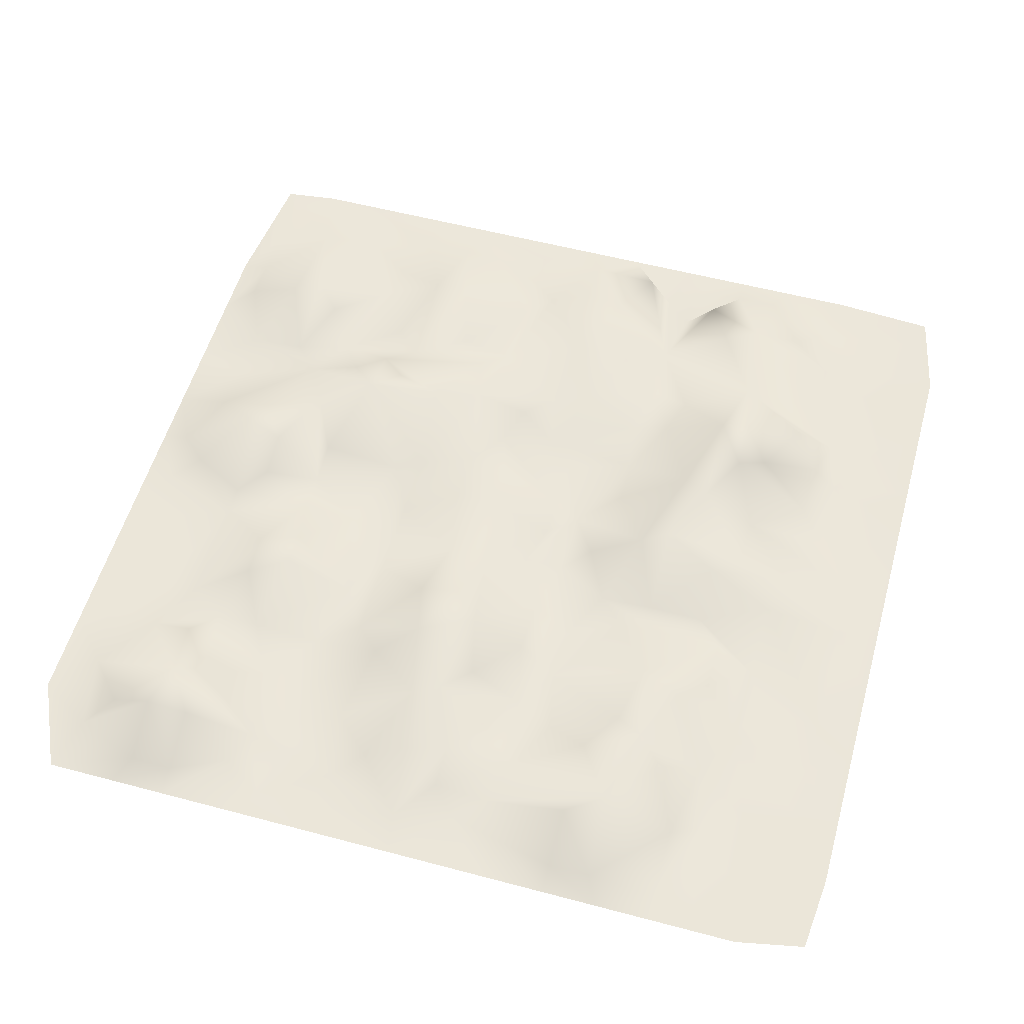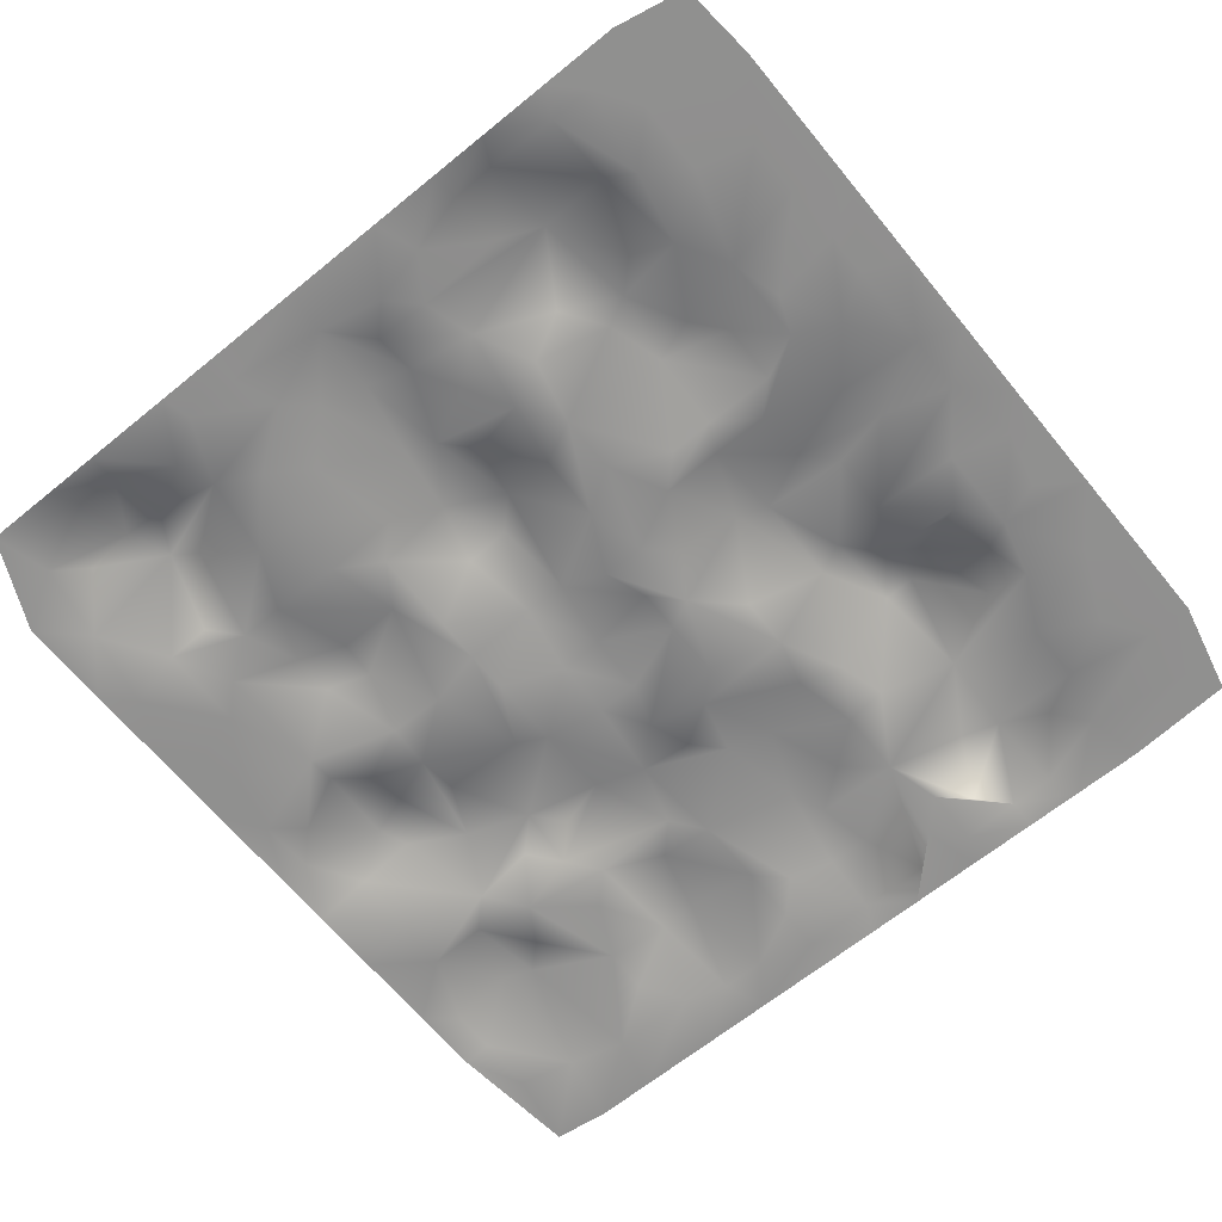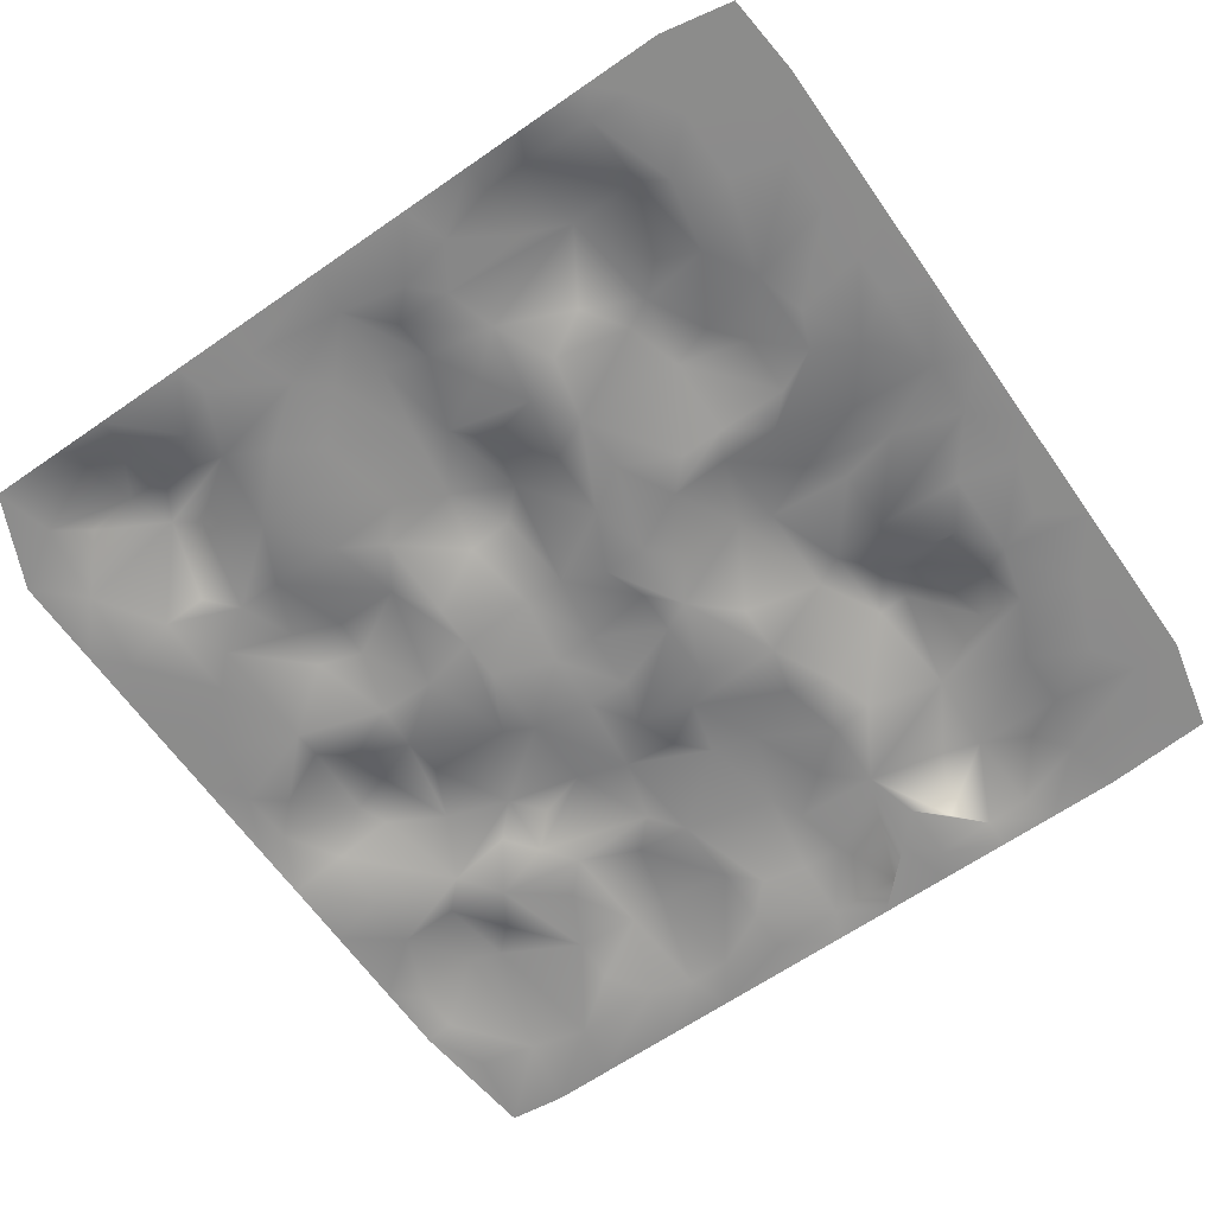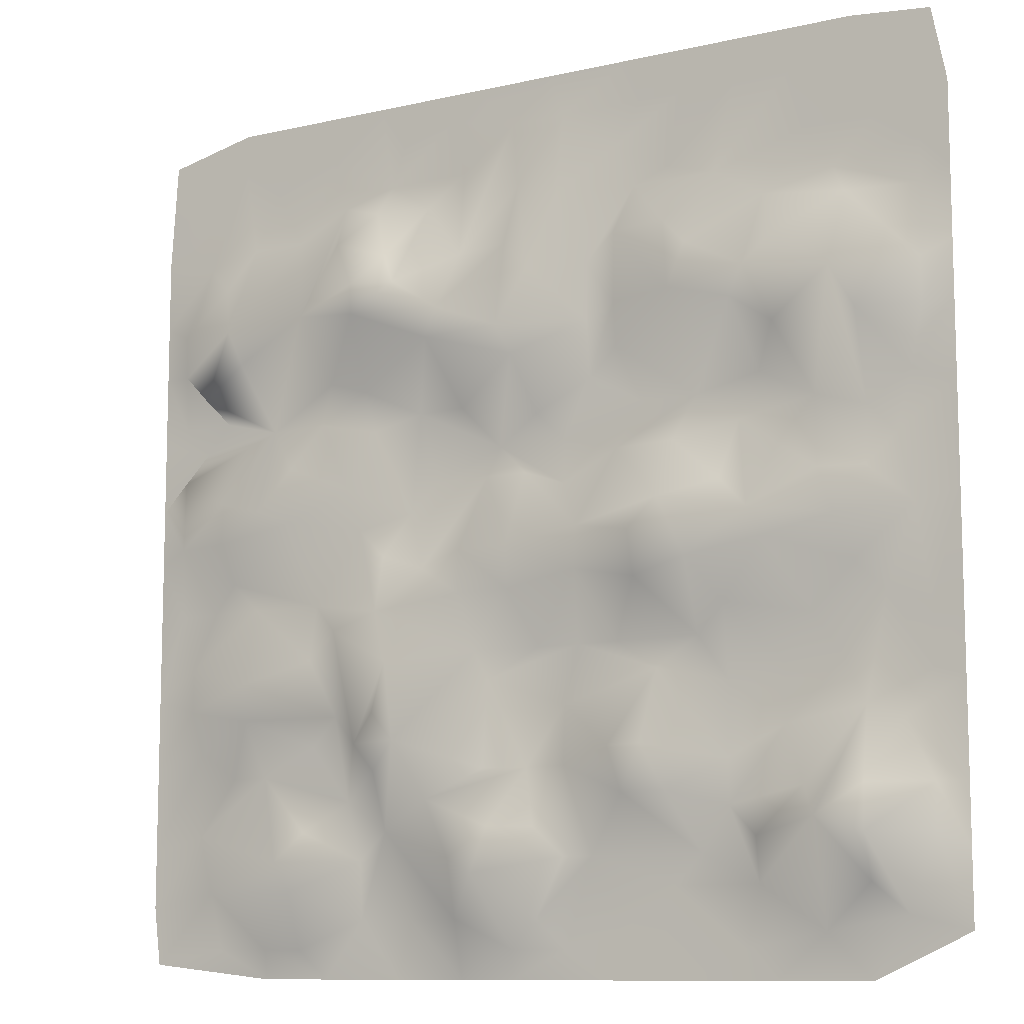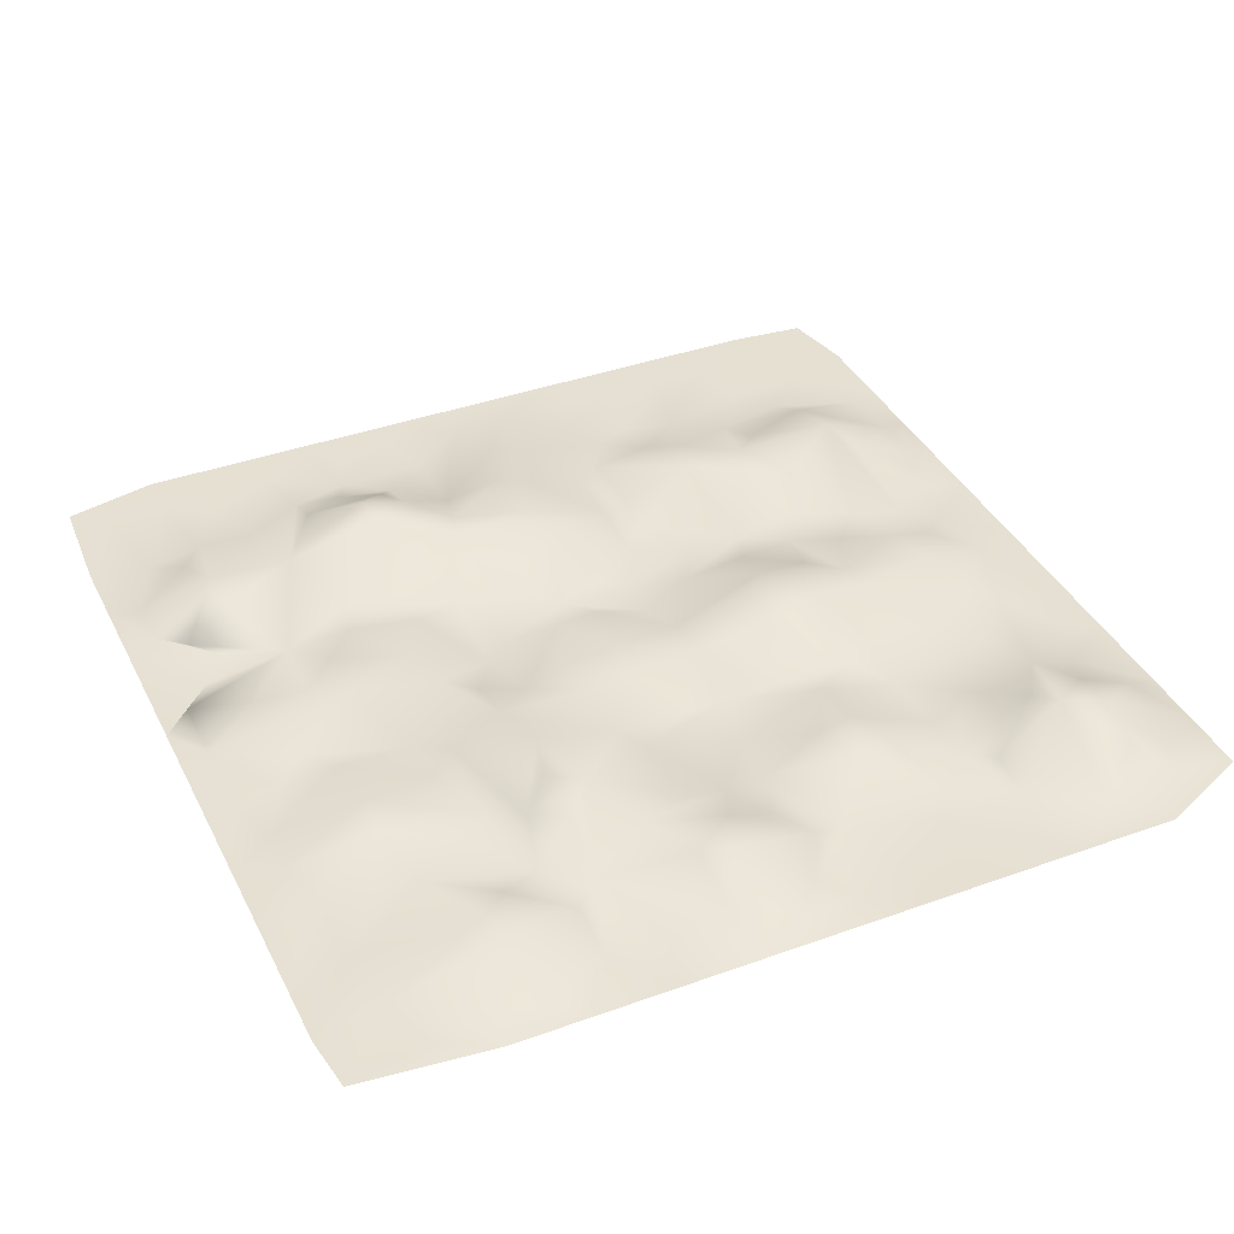
<metadata>
{"format":"obj","ext":"obj","renderer":"f3d","projection":"perspective","resolution":1024,"background":"white","views":[{"elev":55.1,"azim":-74.3,"up":"+Y"},{"elev":-65.5,"azim":-50.7,"up":"+Y"},{"elev":-64.1,"azim":-55.0,"up":"+Y"},{"elev":-10.2,"azim":-149.6,"up":"+Z"},{"elev":38.4,"azim":155.5,"up":"+Y"}]}
</metadata>
<code>
o Col_Mesh.013
v 3.387 0.8175 -5
v 4.919 0.8175 -4.839
v 4.032 0.8175 -4.677
v 3.387 0.8639 -4.677
v 2.581 0.8175 -5
v 2.903 0.884 -4.681
v 2.097 0.831 -4.355
v 1.613 0.8175 -5
v 1.452 0.8318 -4.355
v 0.8065 0.8175 -5
v 0.8065 0.9799 -4.355
v 0.1613 0.8666 -4.677
v 0.1613 0.8175 -5
v -0.4839 0.8175 -4.677
v -0.9677 0.8175 -5
v -1.129 0.8175 -4.516
v -1.613 0.8175 -4.677
v -1.935 0.8175 -5
v -2.581 0.8175 -4.677
v -2.903 0.8175 -5
v -3.469 0.8384 -4.512
v -3.952 0.8175 -5
v -4.355 0.8358 -4.355
v -5 0.8175 -4.516
v -4.683 0.9062 -3.549
v -1.774 0.8175 -4.032
v -0.8065 0.8301 -3.71
v -0.1613 0.9028 -4.355
v 0.4839 1.202 -3.874
v 2.902 1.133 -4.04
v 4.188 0.8263 -4.031
v 5 0.8175 -4.194
v 1.774 0.8748 -3.387
v 0.8065 1.139 -3.71
v -2.742 0.8358 -4.032
v -3.544 1.308 -3.386
v -4.032 1.025 -4.032
v -5 0.8175 -3.71
v -4.042 1.23 -3.553
v -2.737 0.9042 -3.548
v -2.419 0.8497 -3.228
v -2.097 0.8297 -3.71
v -0.4839 0.8833 -3.71
v 2.097 0.8797 -3.71
v 3.065 1.176 -3.71
v 4.355 0.8175 -3.387
v 5 0.8175 -3.548
v 2.742 1.077 -3.387
v 0.3177 1.144 -3.381
v -0.1613 0.9799 -3.387
v -0.4839 0.8735 -2.742
v -1.774 1.051 -3.065
v -4.677 0.8802 -3.065
v -5 0.8175 -3.065
v -4.032 1.168 -3.065
v -3.387 1.168 -3.065
v -1.288 1.093 -3.07
v 0.001272 0.8239 -2.746
v 1.129 1.085 -3.065
v 2.256 0.894 -3.063
v 3.387 0.9193 -2.742
v 3.869 0.8463 -2.742
v 4.355 0.8297 -2.419
v 5 0.8175 -2.581
v 1.774 1.138 -2.742
v 1.452 1.26 -2.419
v 0.4839 0.94 -2.742
v -1.124 1.094 -2.579
v -1.538 1.149 -2.573
v -2.419 0.8735 -2.742
v -3.065 0.8358 -2.419
v -3.951 0.8391 -2.26
v -4.355 0.8358 -2.419
v -5 0.8175 -2.016
v 2.097 1.046 -2.419
v 2.742 0.8905 -2.419
v 3.55 1.102 -2.102
v 4.512 0.8241 -1.935
v 2.419 0.9275 -2.097
v 1.774 1.179 -2.097
v 0.4839 0.8342 -1.774
v -0.4839 0.8297 -2.097
v -2.417 0.8066 -1.941
v -4.677 0.8175 -1.935
v -4.192 0.8197 -1.128
v -3.71 0.8175 -1.774
v -3.065 0.8171 -1.774
v -1.614 0.8837 -1.77
v 0.6542 0.8368 -1.451
v 1.61 1.179 -1.536
v 2.419 0.9942 -1.129
v 3.547 1.154 -1.688
v 5 0.8175 -1.774
v 4.511 0.8226 -1.452
v 2.742 0.9946 -1.452
v -0.1613 0.8416 -1.452
v -0.6455 0.8182 -1.451
v -1.129 0.8463 -1.452
v -2.097 0.8701 -1.452
v -2.419 0.9348 -1.129
v -3.386 0.825 -1.289
v -4.677 0.8175 -1.29
v -5 0.8175 -1.29
v -0.6495 0.933 -0.6445
v 1.774 1.126 -0.9654
v 3.55 0.91 -0.8047
v 5 0.8175 -0.1613
v 4.677 0.8175 -0.8065
v 4.192 0.8327 -0.8064
v 2.742 0.871 -0.8064
v 0.8065 0.9377 -0.8065
v 0.1613 0.9754 -0.8065
v -1.452 1.092 -0.8065
v -2.1 1.188 -0.6515
v -2.905 1.014 -0.4819
v -3.872 0.9089 -0.8083
v -4.515 0.8302 -0.2418
v -5 0.8175 -0.1613
v -3.712 1.032 -0.3229
v -1.445 1.215 -0.3246
v 0.1614 1.006 -0.321
v 0.8079 0.9281 -0.3216
v 1.291 0.9204 -0.487
v 1.775 0.9589 -0.3259
v 3.87 0.9186 -0.4857
v 4.679 0.8562 -0.001317
v 4.034 0.9784 -0.002462
v 3.065 1.012 0.1613
v 2.096 0.9433 -0.002874
v -0.6531 0.8932 -0.1653
v -1.775 1.183 0.005363
v -2.742 1.032 -0.1613
v -4.355 0.827 0.4839
v -4.032 0.9255 0.1613
v -3.55 1.037 0.1644
v -2.419 1.001 0.1613
v 1.452 0.867 0.1613
v 3.467 1.04 0.3256
v 5 0.8175 0.4839
v 4.032 0.951 0.4839
v 3.065 0.9589 0.8064
v 2.258 0.9838 0.4839
v 1.129 0.8182 0.4839
v 0.4839 0.8416 0.4839
v -0.000188 0.8531 0.4849
v -0.4835 0.8308 0.3209
v -1.131 0.8361 0.6432
v -1.854 0.9245 0.642
v -3.065 0.9255 0.4839
v -5 0.8175 0.9677
v -4.032 0.827 0.8065
v -3.469 0.8511 0.9674
v -2.58 0.8188 0.8048
v -0.4839 0.8175 0.8065
v 0.3222 0.8241 0.8061
v 1.373 0.824 1.294
v 1.934 0.9111 1.13
v 4.677 0.8245 0.8065
v 5 0.8175 1.29
v 4.355 0.8245 1.129
v 3.387 0.8288 1.296
v 2.661 0.8928 1.29
v 0.8036 0.8561 1.296
v -0.1613 0.8704 1.129
v -0.8065 0.8329 1.452
v -1.452 0.8175 1.129
v -2.097 0.8179 1.129
v -2.823 0.8222 1.294
v -4.514 0.819 1.132
v -4.677 0.8887 1.774
v -5 0.8175 1.774
v -3.801 1.234 2.226
v -1.129 0.8298 1.774
v -0.000157 1.173 1.765
v 2.093 0.8853 1.622
v 4.032 0.858 1.452
v 4.677 0.8175 1.452
v 5 0.8175 2.097
v 4.677 0.858 2.097
v 4.355 0.8879 1.774
v 3.71 1.083 2.097
v 2.579 0.8496 1.777
v 1.129 1.142 2.097
v -1.922 1.154 2.252
v -2.581 1.025 2.099
v -3.065 1.016 1.774
v -4.032 1.104 1.774
v -4.681 0.9132 2.26
v -5 0.8175 2.419
v -2.742 1.04 2.419
v -1.128 0.874 2.26
v -0.8064 0.8884 2.097
v 0.1613 1.226 2.097
v 1.94 1.425 2.407
v 2.904 1.056 2.576
v 3.869 1.14 2.506
v 5 0.8175 2.742
v 4.68 0.8775 2.583
v 0.9714 1.16 2.42
v -0.8065 0.8796 2.742
v -3.877 0.9194 3.071
v -3.065 0.9676 2.742
v -2.902 0.8208 3.218
v -2.097 1.093 2.742
v -1.129 0.8566 3.065
v -0.1613 1.094 2.742
v 0.8065 0.9288 3.065
v 0.1613 1.037 3.065
v 1.452 1.327 2.742
v 1.941 1.446 2.75
v 4.032 0.9517 3.065
v 3.064 0.8135 3.543
v 1.607 1.257 3.081
v 1.293 0.8084 3.707
v 0.002305 0.9948 3.712
v -1.774 0.9567 3.065
v -2.339 0.8334 3.549
v -4.677 0.8175 3.065
v -5 0.8175 3.226
v -4.677 0.8175 3.548
v -3.71 0.8183 3.387
v -1.37 0.8237 3.548
v -0.4859 0.9939 3.548
v 2.419 1.007 3.387
v 2.417 0.8245 3.864
v 3.71 0.8251 3.546
v 4.355 0.8293 3.387
v 5 0.8175 3.548
v 1.935 0.8978 3.715
v -1.774 0.8175 3.71
v -3.387 0.8175 3.871
v -4.194 0.8175 3.871
v -5 0.8175 4.113
v -4.677 0.8175 4.274
v -1.129 0.8254 4.032
v -0.4834 0.8195 4.515
v 0.1605 0.8202 4.513
v 0.8065 0.8254 4.032
v 1.774 0.8175 4.032
v 3.387 0.8175 4.194
v 4.919 0.8175 4.758
v 4.516 0.8175 4.516
v 3.871 0.8175 4.516
v 2.581 0.8175 4.516
v -1.452 0.8175 4.516
v -1.935 0.8175 4.516
v -2.581 0.8175 4.516
v -3.226 0.8175 4.516
v -3.952 0.8175 4.516
v -4.839 0.8175 4.919
v 0.9677 0.8175 4.677
v 1.613 0.8175 4.516
v 3.871 0.8175 5
v 2.823 0.8175 5
v 1.935 0.8175 5
v 1.29 0.8175 5
v 0.6452 0.8175 5
v -0.3226 0.8176 5
v -1.29 0.8175 5
v -2.258 0.8175 5
v -3.226 0.8175 5
v -3.952 0.8175 5
f 3 2 1
f 4 3 1
f 6 4 5
f 4 1 5
f 7 6 5
f 7 5 8
f 9 7 8
f 11 9 10
f 9 8 10
f 12 11 10
f 12 10 13
f 14 12 13
f 14 13 15
f 16 14 15
f 17 16 15
f 17 15 18
f 19 17 18
f 19 18 20
f 21 19 20
f 21 20 22
f 23 21 22
f 23 22 24
f 24 25 23
f 19 26 17
f 26 16 17
f 16 27 14
f 27 28 14
f 28 12 14
f 28 29 12
f 29 11 12
f 7 30 6
f 30 4 6
f 31 3 4
f 31 32 2
f 31 2 3
f 31 4 30
f 33 7 9
f 34 33 11
f 33 9 11
f 34 11 29
f 27 16 26
f 35 26 19
f 35 19 21
f 36 35 21
f 37 36 21
f 37 21 23
f 38 25 24
f 25 39 23
f 39 37 23
f 39 36 37
f 40 35 36
f 40 41 35
f 41 42 35
f 42 26 35
f 42 27 26
f 27 43 28
f 43 29 28
f 33 44 7
f 44 45 30
f 44 30 7
f 45 31 30
f 45 46 31
f 46 47 32
f 46 32 31
f 48 45 44
f 49 34 29
f 50 49 43
f 49 29 43
f 51 50 43
f 27 51 43
f 41 52 42
f 54 53 38
f 53 25 38
f 53 39 25
f 53 55 39
f 55 36 39
f 56 41 40
f 56 40 36
f 52 57 42
f 57 27 42
f 57 51 27
f 58 49 50
f 58 59 49
f 59 34 49
f 59 33 34
f 60 44 33
f 60 48 44
f 60 61 48
f 61 45 48
f 61 62 46
f 61 46 45
f 62 63 46
f 63 64 47
f 63 47 46
f 65 60 33
f 66 65 33
f 59 66 33
f 67 66 59
f 67 59 58
f 51 58 50
f 68 51 57
f 69 68 57
f 69 57 52
f 70 69 52
f 70 52 41
f 72 71 56
f 72 56 36
f 72 36 55
f 73 55 53
f 74 73 54
f 73 53 54
f 72 55 73
f 71 41 56
f 71 70 41
f 66 75 65
f 75 60 65
f 76 61 60
f 76 77 61
f 77 62 61
f 77 63 62
f 78 64 63
f 79 77 76
f 79 76 60
f 79 60 75
f 80 75 66
f 81 66 67
f 81 67 58
f 82 58 51
f 68 82 51
f 83 70 71
f 84 72 73
f 74 84 73
f 84 85 72
f 85 86 72
f 86 71 72
f 86 87 71
f 87 83 71
f 88 70 83
f 88 69 70
f 88 68 69
f 88 82 68
f 82 81 58
f 89 66 81
f 89 90 66
f 90 80 66
f 91 79 75
f 92 77 79
f 92 78 77
f 78 63 77
f 93 64 78
f 94 93 78
f 92 94 78
f 95 92 79
f 91 95 79
f 90 75 80
f 96 89 81
f 97 96 81
f 97 81 82
f 97 82 88
f 98 97 88
f 99 98 88
f 99 88 83
f 100 83 87
f 101 100 87
f 101 87 86
f 85 101 86
f 102 85 84
f 103 102 84
f 103 84 74
f 100 99 83
f 104 97 98
f 104 96 97
f 105 91 90
f 91 75 90
f 106 94 92
f 108 107 93
f 108 93 94
f 109 108 94
f 109 94 106
f 110 106 95
f 106 92 95
f 110 95 91
f 105 110 91
f 111 105 89
f 105 90 89
f 112 111 89
f 112 89 96
f 104 112 96
f 113 104 98
f 114 113 99
f 113 98 99
f 114 99 100
f 115 114 100
f 115 100 101
f 116 115 101
f 116 101 85
f 117 116 85
f 117 85 102
f 118 117 102
f 118 102 103
f 117 119 116
f 119 115 116
f 120 113 114
f 120 104 113
f 104 121 112
f 121 122 112
f 122 111 112
f 122 123 111
f 123 105 111
f 123 124 105
f 110 125 106
f 125 109 106
f 125 126 109
f 126 108 109
f 126 107 108
f 127 126 125
f 128 127 125
f 128 125 110
f 129 110 105
f 129 105 124
f 130 121 104
f 120 130 104
f 131 120 114
f 132 131 114
f 132 114 115
f 119 132 115
f 118 133 117
f 133 134 117
f 134 135 117
f 135 119 117
f 135 132 119
f 136 131 132
f 131 130 120
f 137 124 123
f 137 129 124
f 129 128 110
f 138 127 128
f 126 139 107
f 140 126 127
f 138 140 127
f 141 138 128
f 142 141 128
f 142 128 129
f 137 142 129
f 143 137 123
f 144 143 123
f 144 123 122
f 144 122 121
f 145 144 121
f 145 121 130
f 145 130 146
f 147 146 130
f 147 130 131
f 148 147 131
f 148 131 136
f 135 149 132
f 150 133 118
f 151 134 133
f 151 152 134
f 152 135 134
f 152 153 149
f 152 149 135
f 153 132 149
f 153 136 132
f 153 148 136
f 147 154 146
f 154 155 146
f 155 145 146
f 155 144 145
f 155 156 143
f 155 143 144
f 156 137 143
f 156 157 137
f 157 142 137
f 140 158 126
f 158 139 126
f 160 159 139
f 160 139 158
f 161 160 158
f 161 158 140
f 161 140 138
f 161 138 141
f 162 161 141
f 162 141 142
f 157 162 142
f 163 156 155
f 164 155 154
f 165 164 154
f 166 165 154
f 166 154 147
f 167 166 147
f 167 147 148
f 168 167 153
f 167 148 153
f 168 153 152
f 169 151 133
f 150 169 133
f 171 170 169
f 171 169 150
f 172 152 151
f 167 173 166
f 173 165 166
f 164 174 155
f 174 163 155
f 156 175 157
f 175 162 157
f 176 160 161
f 176 177 160
f 177 159 160
f 179 178 177
f 178 159 177
f 180 179 176
f 179 177 176
f 181 180 161
f 180 176 161
f 182 161 162
f 182 162 175
f 183 175 156
f 183 156 163
f 183 163 174
f 165 174 164
f 184 173 167
f 185 184 167
f 185 167 168
f 186 185 168
f 186 168 152
f 186 152 172
f 187 172 151
f 187 151 169
f 170 187 169
f 189 188 170
f 189 170 171
f 188 172 187
f 188 187 170
f 172 190 186
f 190 185 186
f 191 173 184
f 191 192 165
f 191 165 173
f 192 174 165
f 192 193 174
f 193 183 174
f 183 194 175
f 194 182 175
f 194 195 182
f 195 161 182
f 196 180 181
f 196 179 180
f 198 197 179
f 197 178 179
f 198 179 196
f 195 196 181
f 195 181 161
f 199 194 183
f 193 199 183
f 191 200 192
f 190 184 185
f 201 172 188
f 172 202 190
f 202 203 190
f 203 204 190
f 204 184 190
f 205 191 184
f 205 200 191
f 206 192 200
f 206 193 192
f 208 207 199
f 208 199 193
f 207 209 199
f 209 194 199
f 209 210 194
f 210 195 194
f 211 198 196
f 212 196 195
f 213 210 209
f 214 213 209
f 214 209 207
f 215 208 206
f 208 193 206
f 216 205 184
f 204 216 184
f 217 204 203
f 201 203 202
f 201 202 172
f 218 201 188
f 219 218 189
f 218 188 189
f 219 220 218
f 220 221 218
f 221 201 218
f 221 203 201
f 217 222 216
f 217 216 204
f 222 205 216
f 222 223 200
f 222 200 205
f 223 206 200
f 223 215 206
f 215 207 208
f 213 224 210
f 224 225 195
f 224 195 210
f 225 212 195
f 226 196 212
f 226 227 211
f 226 211 196
f 227 198 211
f 227 228 197
f 227 197 198
f 229 225 224
f 229 224 213
f 214 229 213
f 230 222 217
f 231 217 203
f 231 203 221
f 232 231 221
f 220 232 221
f 233 220 219
f 233 234 220
f 234 232 220
f 235 222 230
f 235 223 222
f 236 215 223
f 236 237 215
f 237 207 215
f 237 238 207
f 238 239 214
f 238 214 207
f 239 229 214
f 239 225 229
f 212 240 226
f 242 241 228
f 242 228 227
f 243 242 227
f 243 227 226
f 240 243 226
f 244 240 212
f 244 212 225
f 239 244 225
f 236 223 235
f 245 236 235
f 246 245 235
f 246 235 230
f 247 246 230
f 247 230 217
f 248 247 217
f 248 217 231
f 249 248 231
f 249 231 232
f 234 249 232
f 250 234 233
f 237 251 238
f 251 239 238
f 251 252 239
f 253 241 242
f 253 242 243
f 253 243 240
f 254 253 240
f 254 240 244
f 255 254 244
f 255 244 239
f 255 239 252
f 256 255 252
f 256 252 251
f 257 256 251
f 257 251 237
f 258 257 237
f 258 237 236
f 259 258 236
f 259 236 245
f 260 259 245
f 260 245 246
f 260 246 247
f 261 260 247
f 261 247 248
f 262 261 248
f 262 248 249
f 250 262 249
f 250 249 234

</code>
